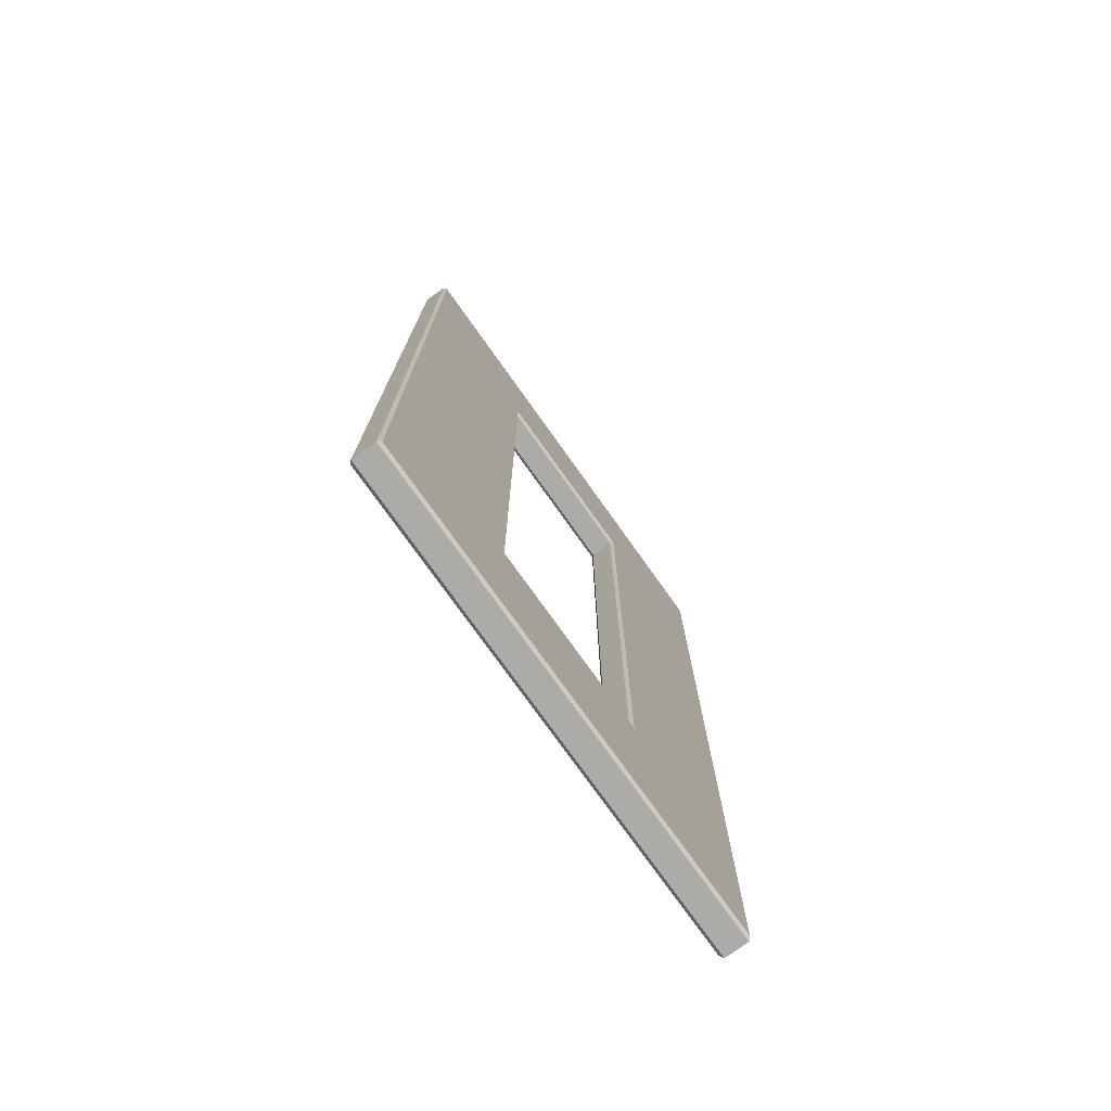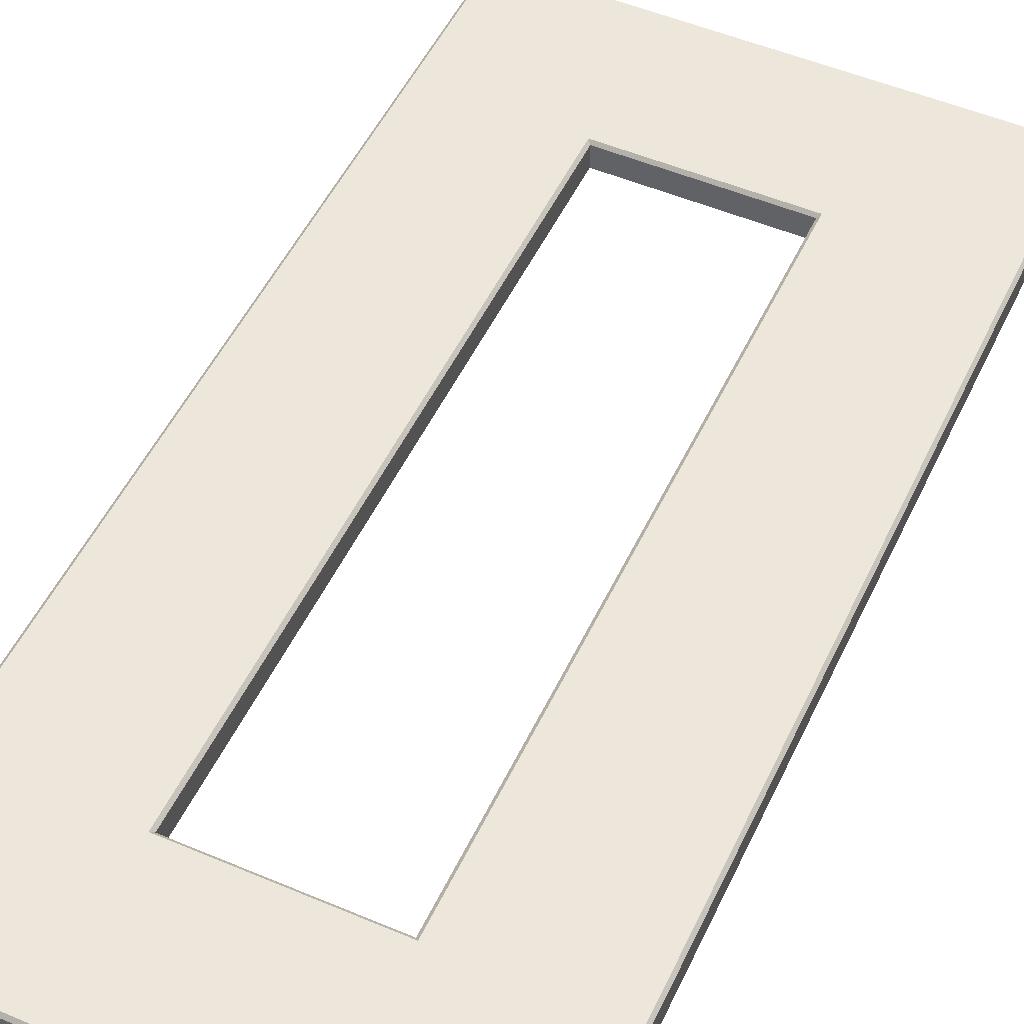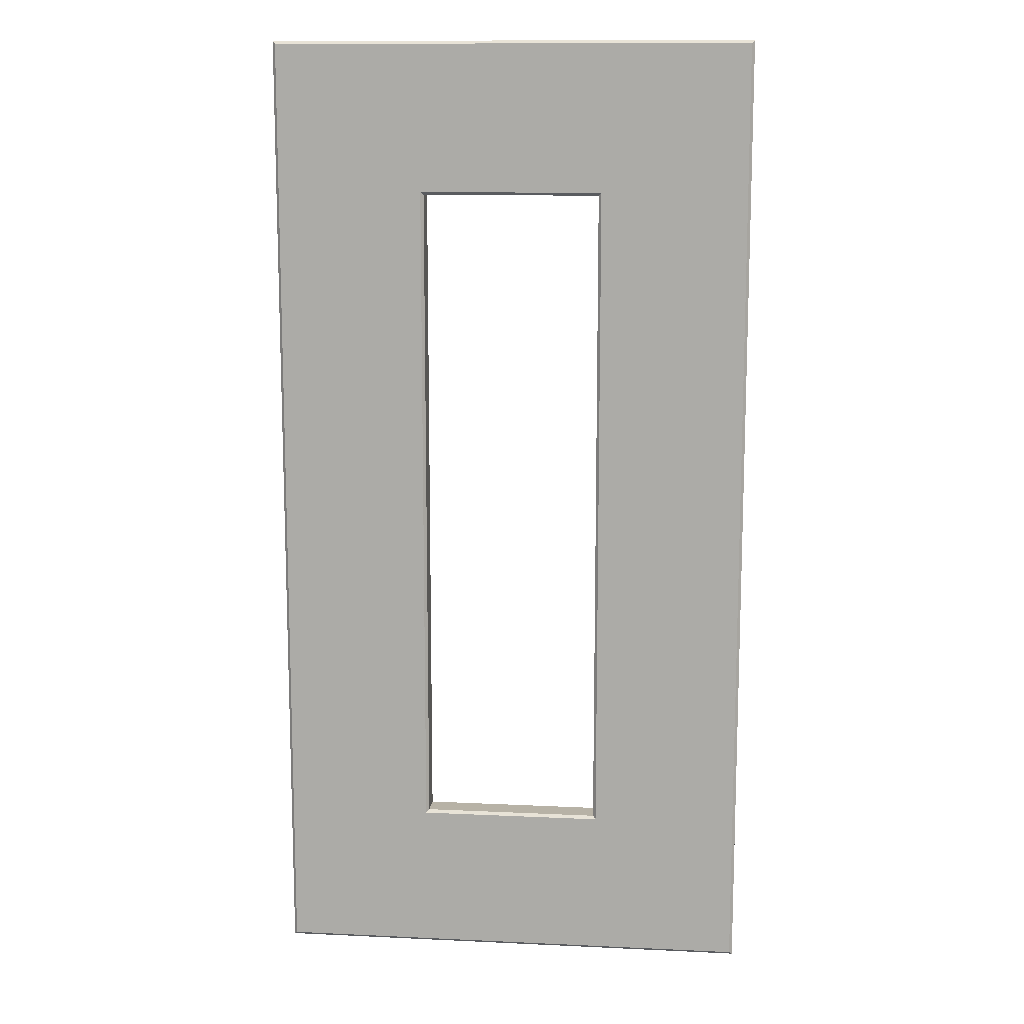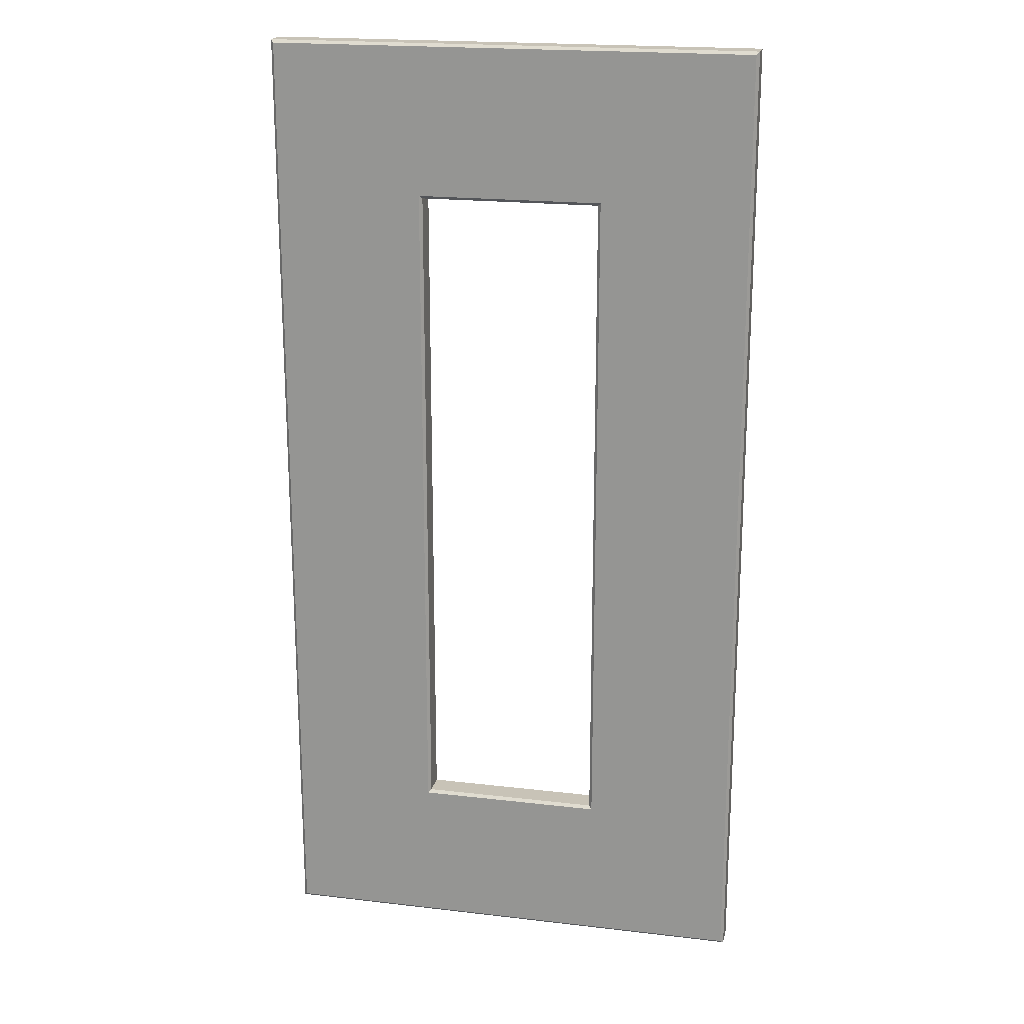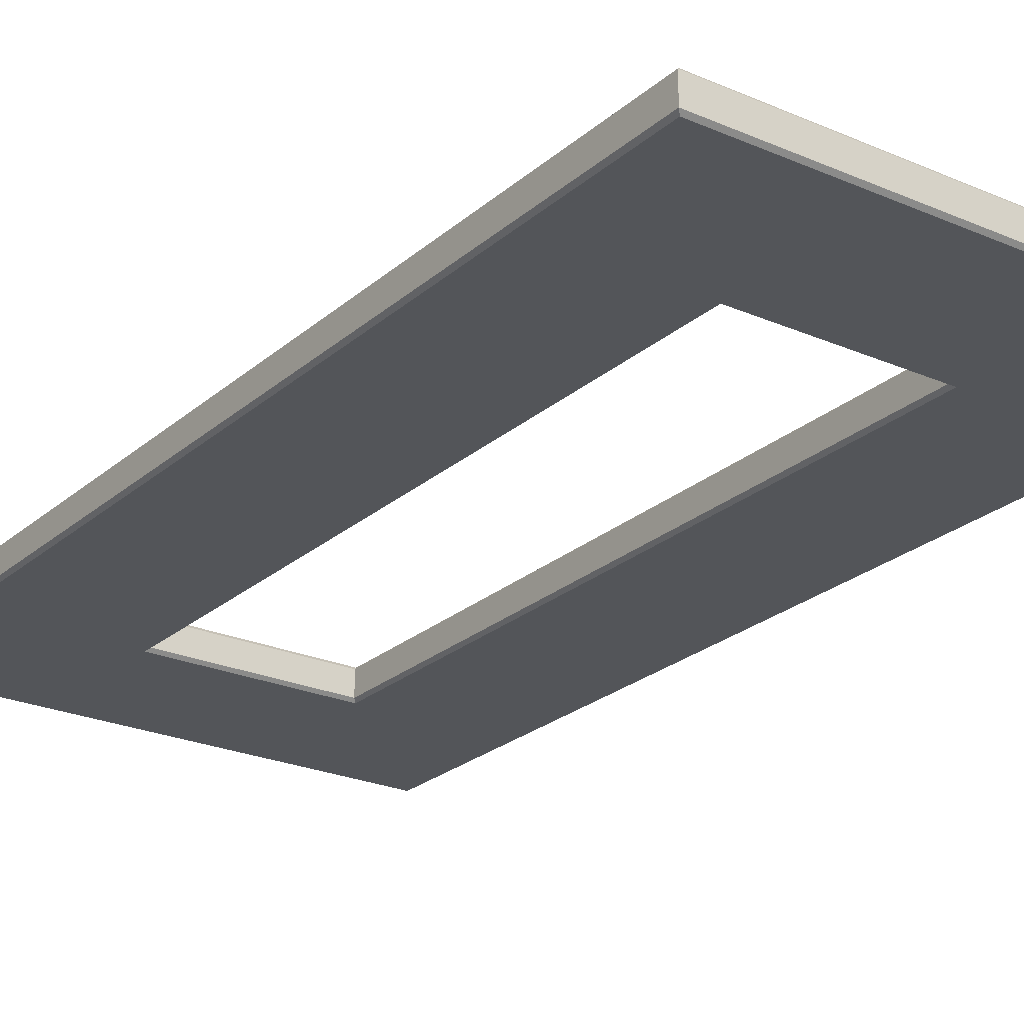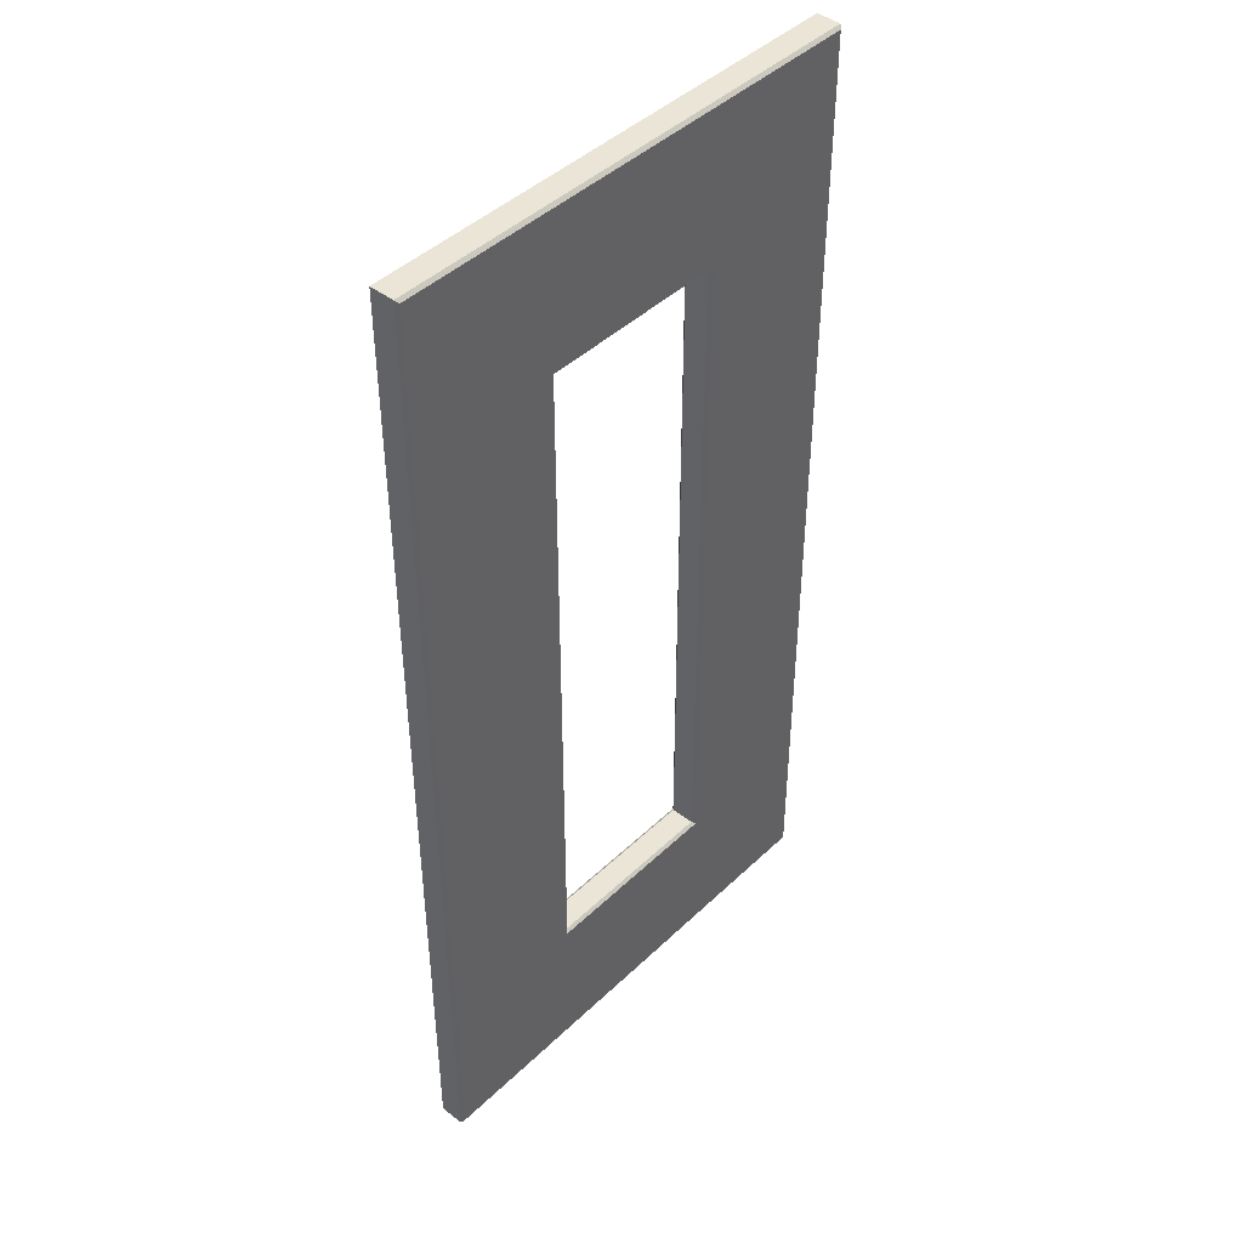
<metadata>
{"format":"obj","ext":"obj","renderer":"f3d","projection":"perspective","resolution":1024,"background":"white","views":[{"elev":-76.3,"azim":125.5,"up":"+Y"},{"elev":51.2,"azim":-155.2,"up":"+Z"},{"elev":12.4,"azim":-173.7,"up":"+Y"},{"elev":19.8,"azim":12.3,"up":"+Y"},{"elev":-24.2,"azim":144.3,"up":"+Z"},{"elev":44.2,"azim":-47.9,"up":"+Y"}]}
</metadata>
<code>
g DoorLeftMesh
v -0.9318 0.005679 0.0284
v -0.005679 0.005679 0.0284
v 0 0 0.02272
v -0.9375 0 0.02272
v -0.9375 0 0.02272
v -0.9375 1.875 0.02272
v -0.9318 1.869 0.0284
v -0.9318 0.005679 0.0284
v -0.005679 0.005679 0.0284
v -0.005679 1.869 0.0284
v 0 1.875 0.02272
v 0 0 0.02272
v -0.9375 1.875 0.02272
v 0 1.875 0.02272
v -0.005679 1.869 0.0284
v -0.9318 1.869 0.0284
v -0.9375 1.875 -0.02272
v -0.9375 0 -0.02272
v -0.9318 0.005679 -0.0284
v -0.9318 1.869 -0.0284
v -0.9318 1.869 -0.0284
v -0.005679 1.869 -0.0284
v 0 1.875 -0.02272
v -0.9375 1.875 -0.02272
v -0.005679 1.869 -0.0284
v -0.005679 0.005679 -0.0284
v 0 0 -0.02272
v 0 1.875 -0.02272
v -0.9375 0 -0.02272
v 0 0 -0.02272
v -0.005679 0.005679 -0.0284
v -0.9318 0.005679 -0.0284
v -0.9375 1.875 0.02272
v -0.9375 1.875 -0.02272
v 0 1.875 -0.02272
v 0 1.875 0.02272
v -0.9375 0 -0.02272
v -0.9375 0 0.02272
v 0 0 0.02272
v 0 0 -0.02272
v 0 0 0.02272
v 0 1.875 0.02272
v 0 1.875 -0.02272
v 0 0 -0.02272
v -0.9375 0 -0.02272
v -0.9375 1.875 -0.02272
v -0.9375 1.875 0.02272
v -0.9375 0 0.02272
v -0.29 0.29 0.0284
v -0.6475 0.29 0.0284
v -0.6418 0.2957 0.02272
v -0.2957 0.2957 0.02272
v -0.2957 0.2957 0.02272
v -0.2957 1.579 0.02272
v -0.29 1.585 0.0284
v -0.29 0.29 0.0284
v -0.6475 0.29 0.0284
v -0.6475 1.585 0.0284
v -0.6418 1.579 0.02272
v -0.6418 0.2957 0.02272
v -0.2957 1.579 0.02272
v -0.6418 1.579 0.02272
v -0.6475 1.585 0.0284
v -0.29 1.585 0.0284
v -0.29 1.585 -0.0284
v -0.6475 1.585 -0.0284
v -0.6418 1.579 -0.02272
v -0.2957 1.579 -0.02272
v -0.2957 1.579 -0.02272
v -0.2957 0.2957 -0.02272
v -0.29 0.29 -0.0284
v -0.29 1.585 -0.0284
v -0.6475 1.585 -0.0284
v -0.6475 0.29 -0.0284
v -0.6418 0.2957 -0.02272
v -0.6418 1.579 -0.02272
v -0.2957 0.2957 -0.02272
v -0.6418 0.2957 -0.02272
v -0.6475 0.29 -0.0284
v -0.29 0.29 -0.0284
v -0.6418 0.2957 0.02272
v -0.6418 0.2957 -0.02272
v -0.2957 0.2957 -0.02272
v -0.2957 0.2957 0.02272
v -0.2957 0.2957 0.02272
v -0.2957 0.2957 -0.02272
v -0.2957 1.579 -0.02272
v -0.2957 1.579 0.02272
v -0.2957 1.579 0.02272
v -0.2957 1.579 -0.02272
v -0.6418 1.579 -0.02272
v -0.6418 1.579 0.02272
v -0.6418 1.579 0.02272
v -0.6418 1.579 -0.02272
v -0.6418 0.2957 -0.02272
v -0.6418 0.2957 0.02272
v -0.9318 0.005679 0.0284
v -0.6475 0.29 0.0284
v -0.29 0.29 0.0284
v -0.005679 0.005679 0.0284
v -0.9318 1.869 0.0284
v -0.29 1.585 0.0284
v -0.6475 1.585 0.0284
v -0.005679 1.869 0.0284
v -0.9318 1.869 -0.0284
v -0.6475 1.585 -0.0284
v -0.29 1.585 -0.0284
v -0.005679 1.869 -0.0284
v -0.9318 0.005679 -0.0284
v -0.29 0.29 -0.0284
v -0.6475 0.29 -0.0284
v -0.005679 0.005679 -0.0284
g DoorLeftMesh_0
f 3 2 1
f 4 3 1
f 7 6 5
f 8 7 5
f 11 10 9
f 12 11 9
f 15 14 13
f 16 15 13
f 19 18 17
f 20 19 17
f 23 22 21
f 24 23 21
f 27 26 25
f 28 27 25
f 31 30 29
f 32 31 29
f 35 34 33
f 36 35 33
f 39 38 37
f 40 39 37
f 43 42 41
f 44 43 41
f 47 46 45
f 48 47 45
f 51 50 49
f 52 51 49
f 55 54 53
f 56 55 53
f 59 58 57
f 60 59 57
f 63 62 61
f 64 63 61
f 67 66 65
f 68 67 65
f 71 70 69
f 72 71 69
f 75 74 73
f 76 75 73
f 79 78 77
f 80 79 77
f 83 82 81
f 84 83 81
f 87 86 85
f 88 87 85
f 91 90 89
f 92 91 89
f 95 94 93
f 96 95 93
f 99 98 97
f 100 99 97
f 97 98 101
f 102 99 100
f 98 103 101
f 104 102 100
f 101 103 104
f 103 102 104
f 107 106 105
f 108 107 105
f 105 106 109
f 110 107 108
f 106 111 109
f 112 110 108
f 109 111 112
f 111 110 112

</code>
